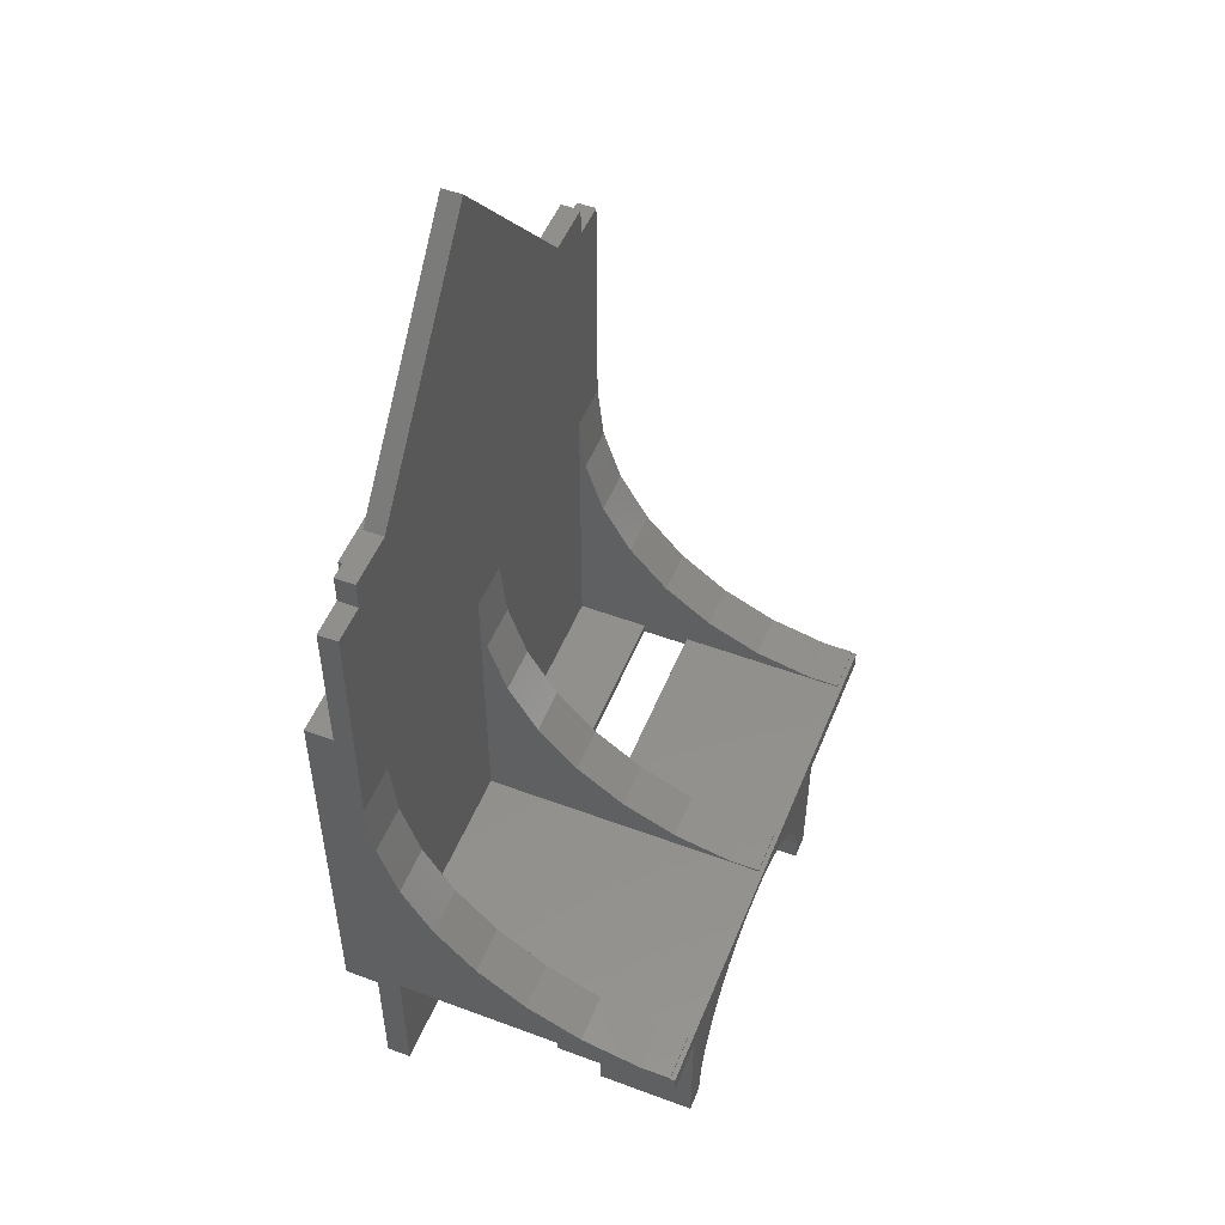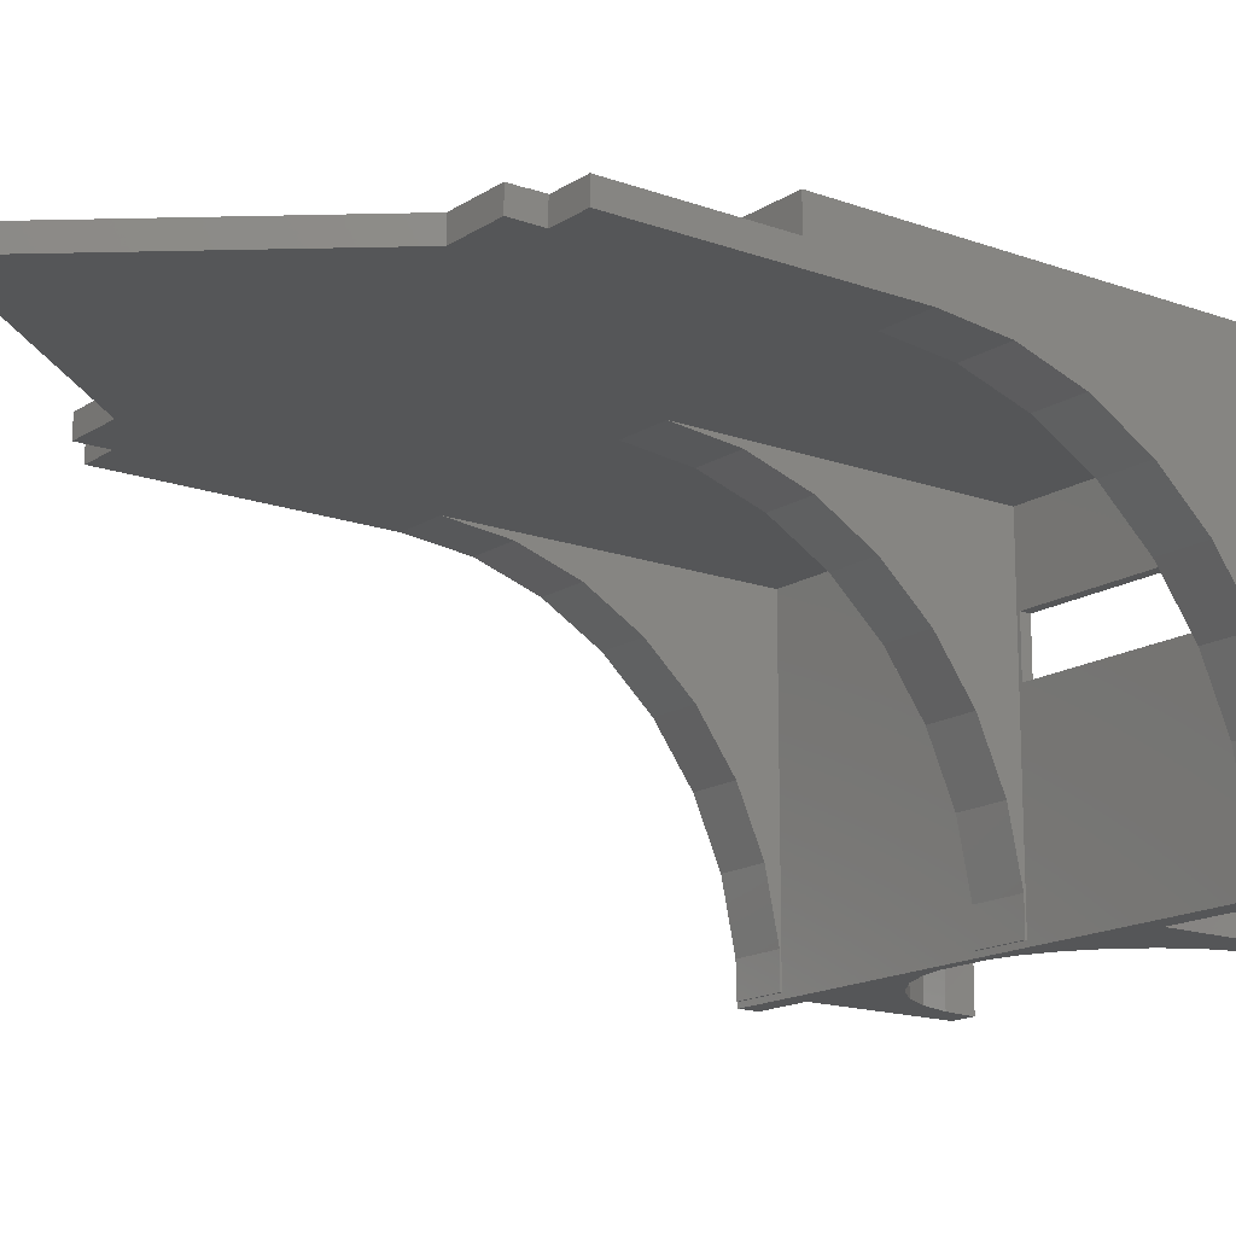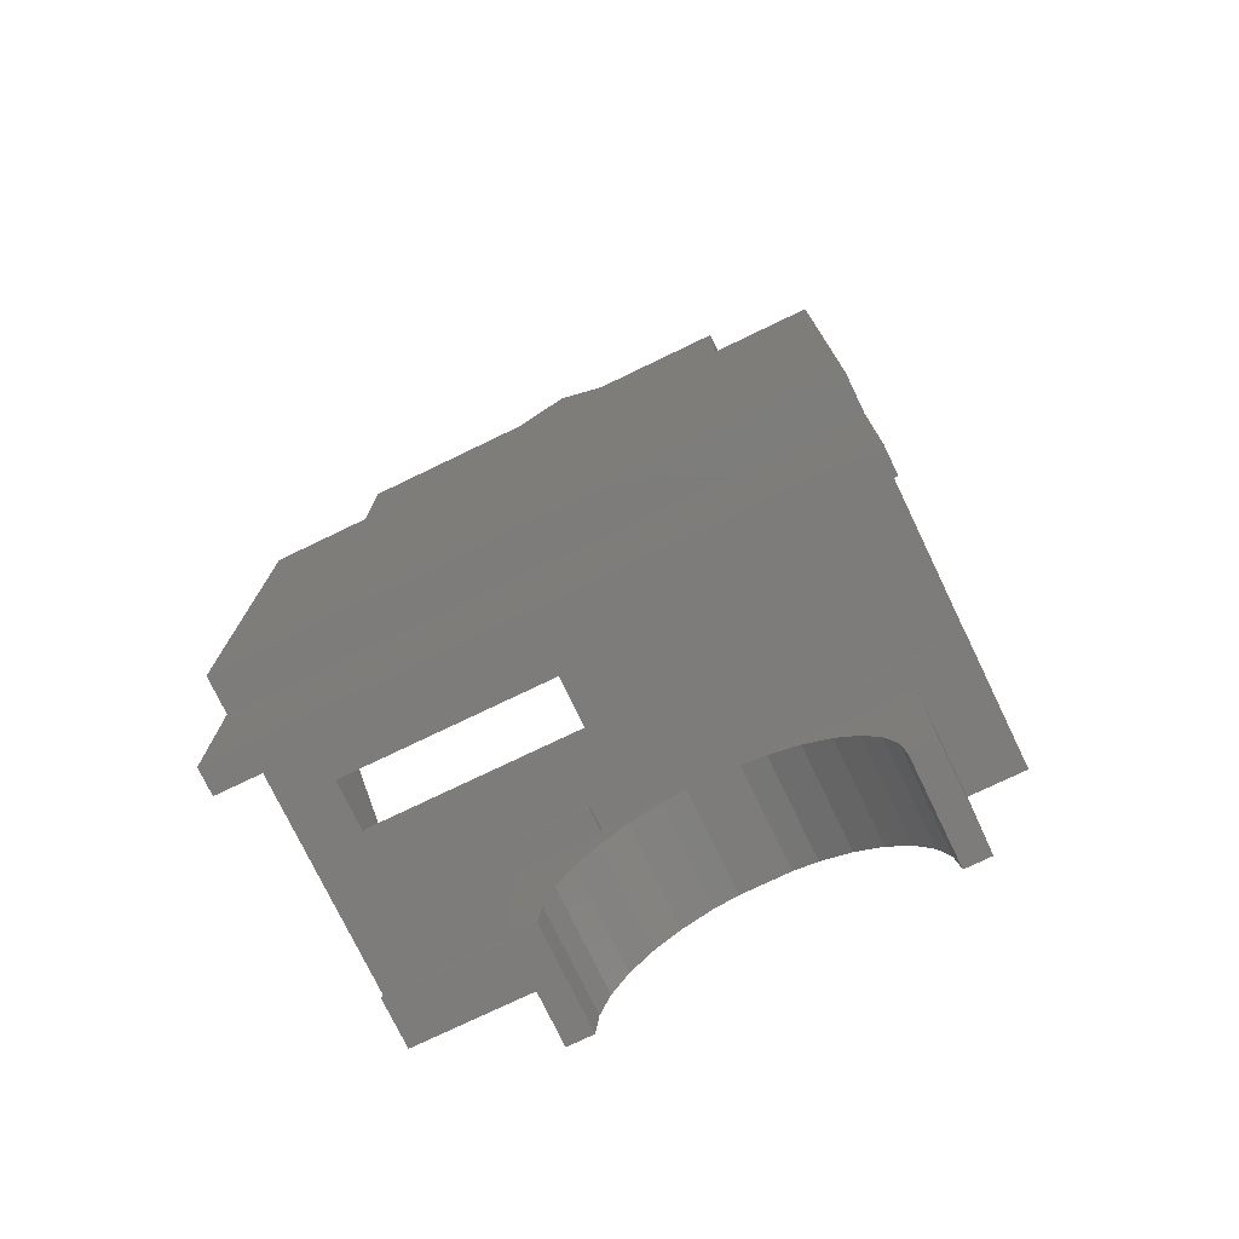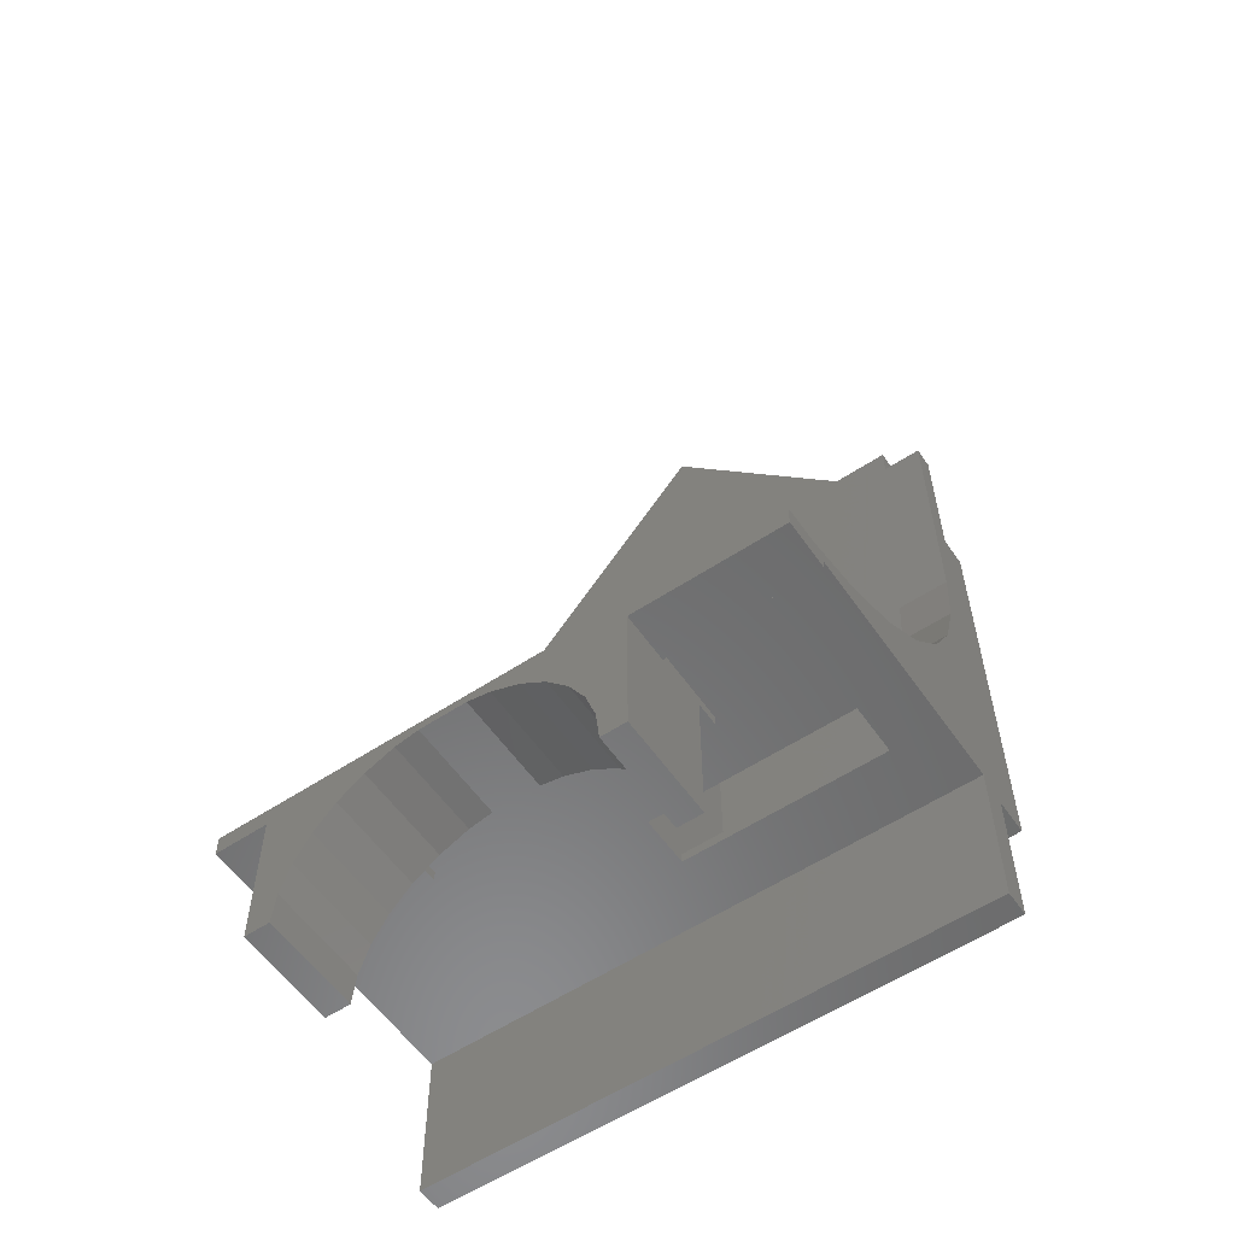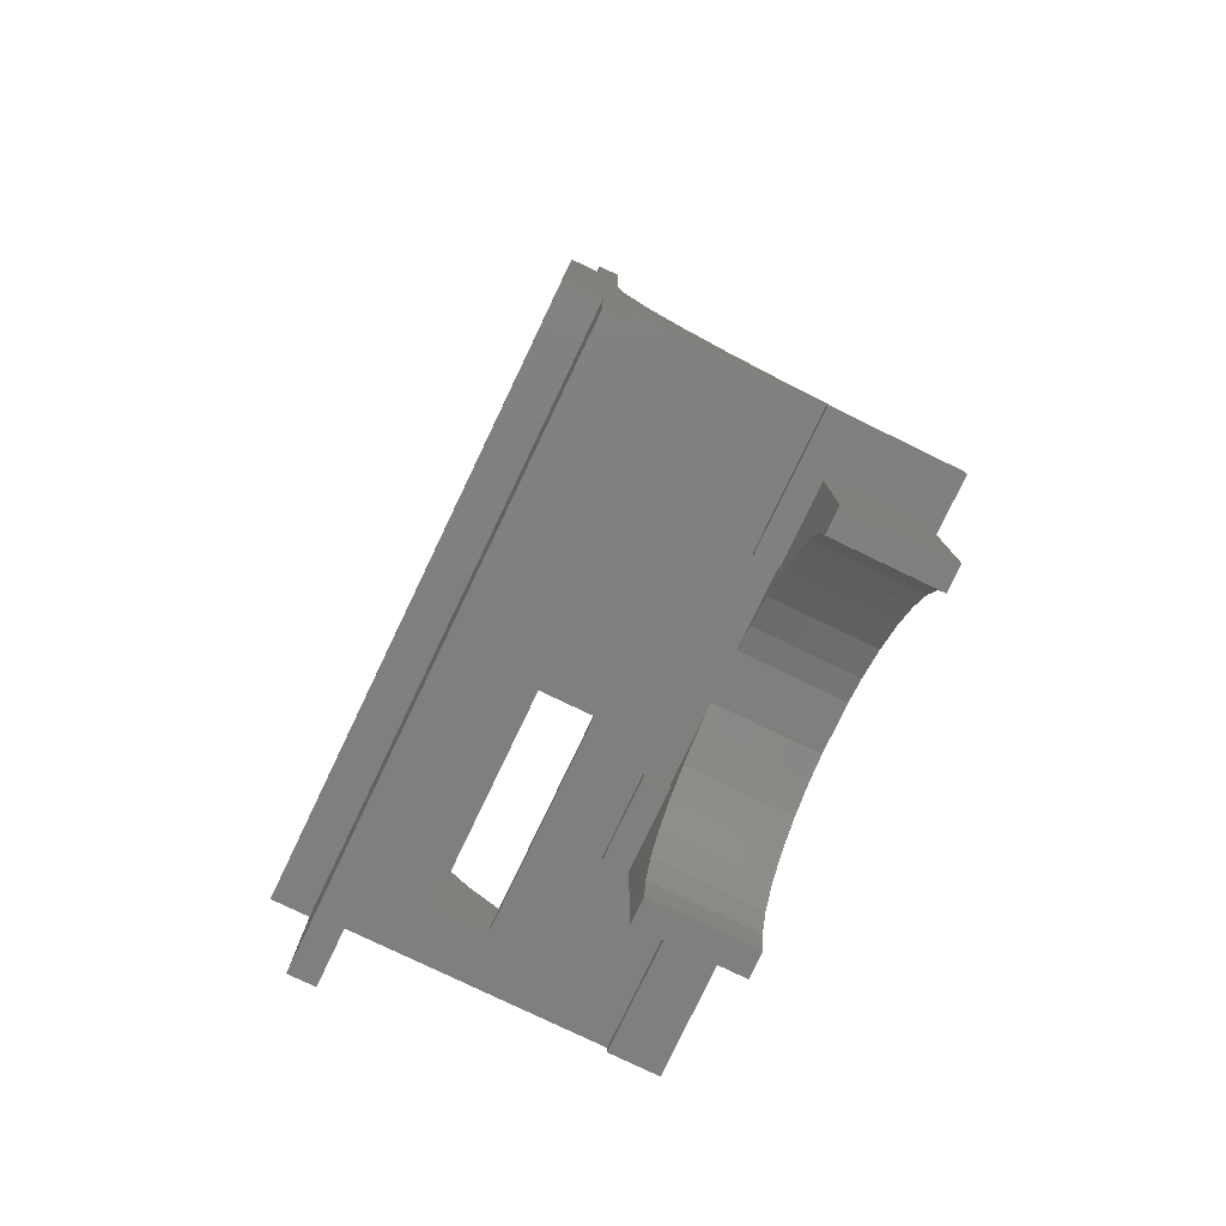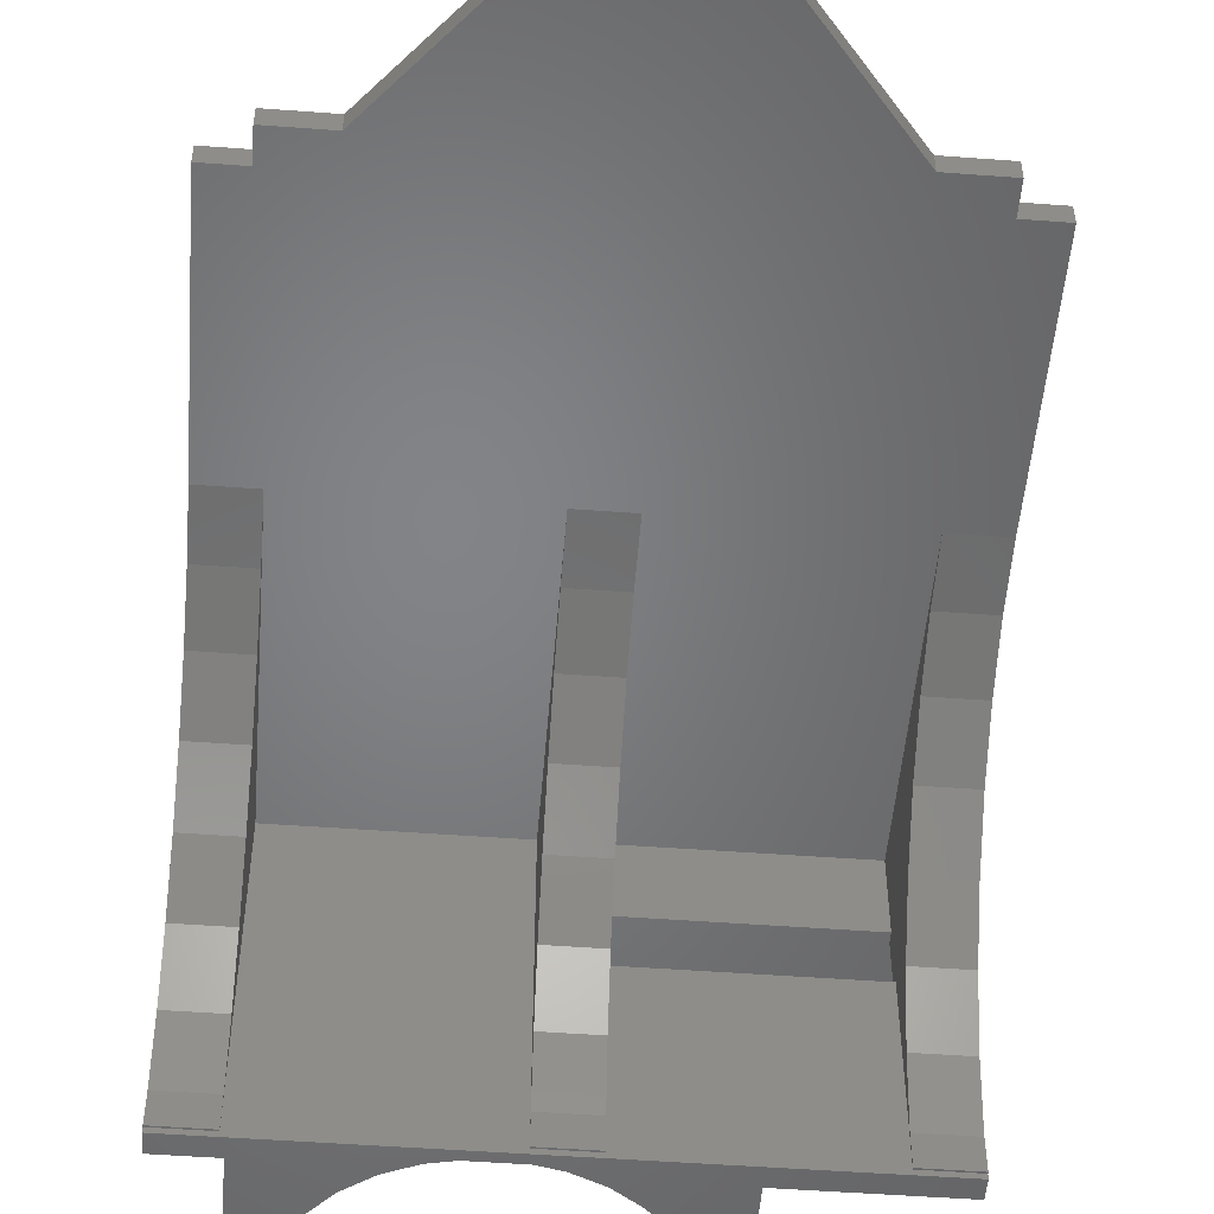
<metadata>
{"format":"stl","ext":"stl","renderer":"f3d","projection":"perspective","resolution":1024,"background":"white","views":[{"elev":52.0,"azim":111.9,"up":"+Y"},{"elev":-15.8,"azim":-127.2,"up":"+Z"},{"elev":-76.0,"azim":25.7,"up":"+Y"},{"elev":-57.3,"azim":-145.5,"up":"+Y"},{"elev":-79.5,"azim":64.4,"up":"+Y"},{"elev":-51.5,"azim":175.4,"up":"+Z"}]}
</metadata>
<code>
# stl→obj: 176 verts, 352 faces
v 111.2 0 9.7
v 111.2 -20 0
v 111.2 0 0
v 111.2 -32.47 -1.311
v 111.2 -84 9.7
v 111.2 -79.67 -53.73
v 111.2 -80 -60
v 111.2 -79.67 -60
v 111.2 -77.06 -41.46
v 111.2 -84 -36.3
v 111.2 -82 -36.3
v 111.2 -71.96 -30
v 111.2 -82 -2.3
v 111.2 -64.59 -19.85
v 111.2 -55.27 -11.46
v 111.2 -44.4 -5.187
v 111.2 -84 2.7
v 111.2 -84 -2.3
v 111.2 -112 2.7
v 111.2 -112 -2.3
v 111.2 -84 -61
v 111.2 -80 -61
v 94.83 -105.7 -61
v 100.5 -112 -61
v 95.5 -112 -61
v 100.5 -84 -61
v 92.86 -99.59 -61
v 89.67 -94.07 -61
v 85.41 -89.33 -61
v 80.25 -85.59 -61
v 74.42 -82.99 -61
v 69.75 -82 -61
v 60.25 -82 -61
v 29.5 -112 -61
v 35.17 -105.7 -61
v 34.5 -112 -61
v 29.5 -84 -61
v 37.14 -99.59 -61
v 40.33 -94.07 -61
v 44.59 -89.33 -61
v 49.75 -85.59 -61
v 55.58 -82.99 -61
v 0 -80 -61
v 0 -84 -61
v 0 -112 -2.3
v 0 -84 2.7
v 0 -84 -2.3
v 0 -112 2.7
v 0 -80 -60
v 0 -84 -51.2
v 0 -82 -51.2
v 0 -79.67 -60
v 0 -79.67 -53.73
v 0 30 0
v 0 0 4
v 0 30 4
v 0 -20 0
v 0 0 9.7
v 0 -32.47 -1.311
v 0 -84 9.7
v 0 -44.4 -5.187
v 0 -77.06 -41.46
v 0 -82 -2.3
v 0 -71.96 -30
v 0 -64.59 -19.85
v 0 -55.27 -11.46
v 101.2 -80 -60
v 60.6 -80 -60
v 50.6 -80 -60
v 10 -80 -60
v 60.6 -80 0
v 101.2 -80 0
v 50.6 -80 0
v 50 -80 -15
v 10 -80 0
v 50 -80 -25
v 10 -80 -25
v 10 -80 -15
v 100.5 -84 -41
v 85 -84 -36.3
v 85 -84 -41
v 29.5 -84 -51.2
v 29.5 -84 -41
v 45 -84 -36.3
v 29.5 -84 -36.3
v 45 -84 -41
v 85 -82 -36.3
v 29.5 -82 -36.3
v 45 -82 -36.3
v 69.75 -82 -41
v 60.25 -82 -41
v 45 -82 -41
v 85 -82 -41
v 50 -82 -15
v 10 -82 -15
v 10 -82 -25
v 50 -82 -25
v 29.5 -82 -41
v 29.5 -82 -51.2
v 29.5 -112 -41
v 100.5 -112 -41
v 55.58 -82.99 -41
v 49.75 -85.59 -41
v 44.59 -89.33 -41
v 40.33 -94.07 -41
v 37.14 -99.59 -41
v 35.17 -105.7 -41
v 34.5 -112 -41
v 80.25 -85.59 -41
v 74.42 -82.99 -41
v 94.83 -105.7 -41
v 95.5 -112 -41
v 92.86 -99.59 -41
v 89.67 -94.07 -41
v 85.41 -89.33 -41
v 92.6 25 9.7
v 18.6 25 9.7
v 92.6 0 9.7
v 18.6 0 9.7
v 7.6 30 0
v 10 -20 0
v 50.6 -20 0
v 18.6 36 0
v 7.6 36 0
v 60.6 -20 0
v 101.2 -20 0
v 92.6 36 0
v 55.6 80 0
v 103.6 30 0
v 111.2 30 0
v 103.6 36 0
v 60.6 -32.47 -1.311
v 60.6 -44.4 -5.187
v 60.6 -55.27 -11.46
v 60.6 -64.59 -19.85
v 60.6 -71.96 -30
v 60.6 -77.06 -41.46
v 60.6 -79.67 -53.73
v 60.6 -79.67 -60
v 50.6 -79.67 -60
v 50.6 -79.67 -53.73
v 50.6 -32.47 -1.311
v 50.6 -44.4 -5.187
v 50.6 -55.27 -11.46
v 50.6 -64.59 -19.85
v 50.6 -71.96 -30
v 50.6 -77.06 -41.46
v 101.2 -79.67 -60
v 101.2 -79.67 -53.73
v 101.2 -32.47 -1.311
v 101.2 -44.4 -5.187
v 101.2 -55.27 -11.46
v 101.2 -64.59 -19.85
v 101.2 -71.96 -30
v 101.2 -77.06 -41.46
v 10 -32.47 -1.311
v 10 -44.4 -5.187
v 10 -55.27 -11.46
v 10 -64.59 -19.85
v 10 -71.96 -30
v 10 -77.06 -41.46
v 10 -79.67 -53.73
v 10 -79.67 -60
v 103.6 36 4
v 92.6 36 4
v 103.6 30 4
v 111.2 0 4
v 111.2 30 4
v 18.6 36 4
v 55.6 80 4
v 7.6 30 4
v 7.6 36 4
v 92.6 0 5.7
v 18.6 0 5.7
v 92.6 25 5.7
v 18.6 25 5.7
f 1 2 3
f 1 4 2
f 5 4 1
f 6 7 8
f 9 10 6
f 10 9 11
f 12 11 9
f 11 12 13
f 14 13 12
f 15 13 14
f 5 15 16
f 4 5 16
f 15 5 13
f 17 13 5
f 17 18 13
f 19 18 17
f 18 19 20
f 21 6 10
f 6 21 7
f 7 21 22
f 23 24 25
f 26 22 21
f 24 23 26
f 27 26 23
f 28 26 27
f 29 26 28
f 30 26 29
f 31 26 30
f 26 31 22
f 32 22 31
f 33 22 32
f 34 35 36
f 37 35 34
f 35 37 38
f 38 37 39
f 37 40 39
f 37 41 40
f 37 42 41
f 37 33 42
f 43 37 44
f 37 43 33
f 33 43 22
f 45 46 47
f 46 45 48
f 44 49 43
f 50 49 44
f 49 50 51
f 52 49 53
f 54 55 56
f 57 55 54
f 57 58 55
f 59 58 57
f 60 59 61
f 51 53 49
f 51 62 53
f 63 62 51
f 62 63 64
f 63 65 64
f 63 66 65
f 60 66 63
f 66 60 61
f 46 63 47
f 60 63 46
f 59 60 58
f 22 67 7
f 67 22 68
f 68 22 69
f 43 69 22
f 69 43 70
f 70 43 49
f 67 71 72
f 71 67 68
f 73 74 75
f 73 76 74
f 69 76 73
f 70 76 69
f 76 70 77
f 75 74 78
f 46 5 60
f 5 46 17
f 79 80 81
f 80 79 10
f 21 79 26
f 79 21 10
f 44 82 50
f 82 44 37
f 83 84 85
f 84 83 86
f 47 13 18
f 13 47 63
f 87 10 11
f 10 87 80
f 88 84 89
f 84 88 85
f 33 90 91
f 90 33 32
f 91 89 92
f 89 91 87
f 90 87 91
f 87 90 93
f 94 63 95
f 63 96 95
f 96 88 97
f 96 98 88
f 51 96 63
f 51 98 96
f 98 51 99
f 63 94 13
f 87 94 97
f 89 97 88
f 87 97 89
f 94 87 13
f 13 87 11
f 34 82 37
f 100 82 34
f 82 100 83
f 82 98 99
f 98 82 83
f 83 88 98
f 88 83 85
f 51 82 99
f 82 51 50
f 81 87 93
f 87 81 80
f 84 92 89
f 92 84 86
f 101 26 79
f 26 101 24
f 92 102 91
f 92 103 102
f 86 103 92
f 86 104 103
f 83 104 86
f 104 83 105
f 105 83 106
f 83 107 106
f 100 107 83
f 107 100 108
f 93 109 81
f 93 110 109
f 110 93 90
f 111 101 79
f 101 111 112
f 79 113 111
f 79 114 113
f 79 115 114
f 81 115 79
f 115 81 109
f 34 108 100
f 108 34 36
f 25 101 112
f 101 25 24
f 23 113 27
f 113 23 111
f 25 111 23
f 111 25 112
f 27 114 28
f 114 27 113
f 105 40 104
f 40 105 39
f 108 35 107
f 35 108 36
f 41 102 103
f 102 41 42
f 31 109 110
f 109 31 30
f 28 115 29
f 115 28 114
f 106 39 105
f 39 106 38
f 32 110 90
f 110 32 31
f 30 115 109
f 115 30 29
f 40 103 104
f 103 40 41
f 42 91 102
f 91 42 33
f 107 38 106
f 38 107 35
f 116 117 118
f 118 5 1
f 119 118 117
f 118 119 5
f 60 119 58
f 119 60 5
f 57 120 121
f 120 57 54
f 121 122 73
f 121 73 75
f 122 121 123
f 120 123 121
f 123 120 124
f 125 126 72
f 125 72 71
f 126 125 127
f 123 127 125
f 123 125 122
f 127 123 128
f 126 3 2
f 3 129 130
f 127 3 126
f 3 127 129
f 129 127 131
f 46 19 17
f 19 46 48
f 45 18 20
f 18 45 47
f 45 19 48
f 19 45 20
f 97 74 76
f 74 97 94
f 95 74 94
f 74 95 78
f 77 97 76
f 97 77 96
f 95 77 78
f 77 95 96
f 71 132 125
f 71 133 132
f 71 134 133
f 71 135 134
f 71 136 135
f 71 137 136
f 71 138 137
f 68 138 71
f 138 68 139
f 69 139 68
f 139 69 140
f 140 69 141
f 142 73 122
f 143 73 142
f 144 73 143
f 145 73 144
f 146 73 145
f 147 73 146
f 141 73 147
f 73 141 69
f 142 125 132
f 125 142 122
f 143 132 133
f 132 143 142
f 139 141 138
f 141 139 140
f 136 145 135
f 145 136 146
f 138 147 137
f 147 138 141
f 144 133 134
f 133 144 143
f 137 146 136
f 146 137 147
f 145 134 135
f 134 145 144
f 67 8 7
f 8 67 148
f 148 67 149
f 150 72 126
f 151 72 150
f 152 72 151
f 153 72 152
f 154 72 153
f 155 72 154
f 149 72 155
f 72 149 67
f 9 154 12
f 154 9 155
f 12 153 14
f 153 12 154
f 151 4 16
f 4 151 150
f 153 15 14
f 15 153 152
f 6 155 9
f 155 6 149
f 8 149 6
f 149 8 148
f 150 2 4
f 2 150 126
f 152 16 15
f 16 152 151
f 75 156 121
f 75 157 156
f 75 158 157
f 75 159 158
f 78 159 75
f 77 159 78
f 159 77 160
f 160 77 161
f 161 77 162
f 70 162 77
f 162 70 163
f 49 163 70
f 163 49 52
f 59 121 156
f 121 59 57
f 163 53 162
f 53 163 52
f 160 65 159
f 65 160 64
f 162 62 161
f 62 162 53
f 66 157 158
f 157 66 61
f 61 156 157
f 156 61 59
f 65 158 159
f 158 65 66
f 161 64 160
f 64 161 62
f 164 165 166
f 166 167 168
f 165 167 166
f 169 165 170
f 165 169 167
f 171 169 172
f 55 169 171
f 55 171 56
f 169 55 167
f 130 166 168
f 166 130 129
f 166 131 164
f 131 166 129
f 131 165 164
f 165 131 127
f 165 128 170
f 128 165 127
f 123 170 128
f 170 123 169
f 123 172 169
f 172 123 124
f 120 172 124
f 172 120 171
f 120 56 171
f 56 120 54
f 1 173 118
f 173 167 174
f 167 173 1
f 174 58 119
f 174 55 58
f 55 174 167
f 167 1 3
f 167 130 168
f 130 167 3
f 118 175 116
f 175 118 173
f 174 175 173
f 175 174 176
f 174 117 176
f 117 174 119
f 175 117 116
f 117 175 176

</code>
